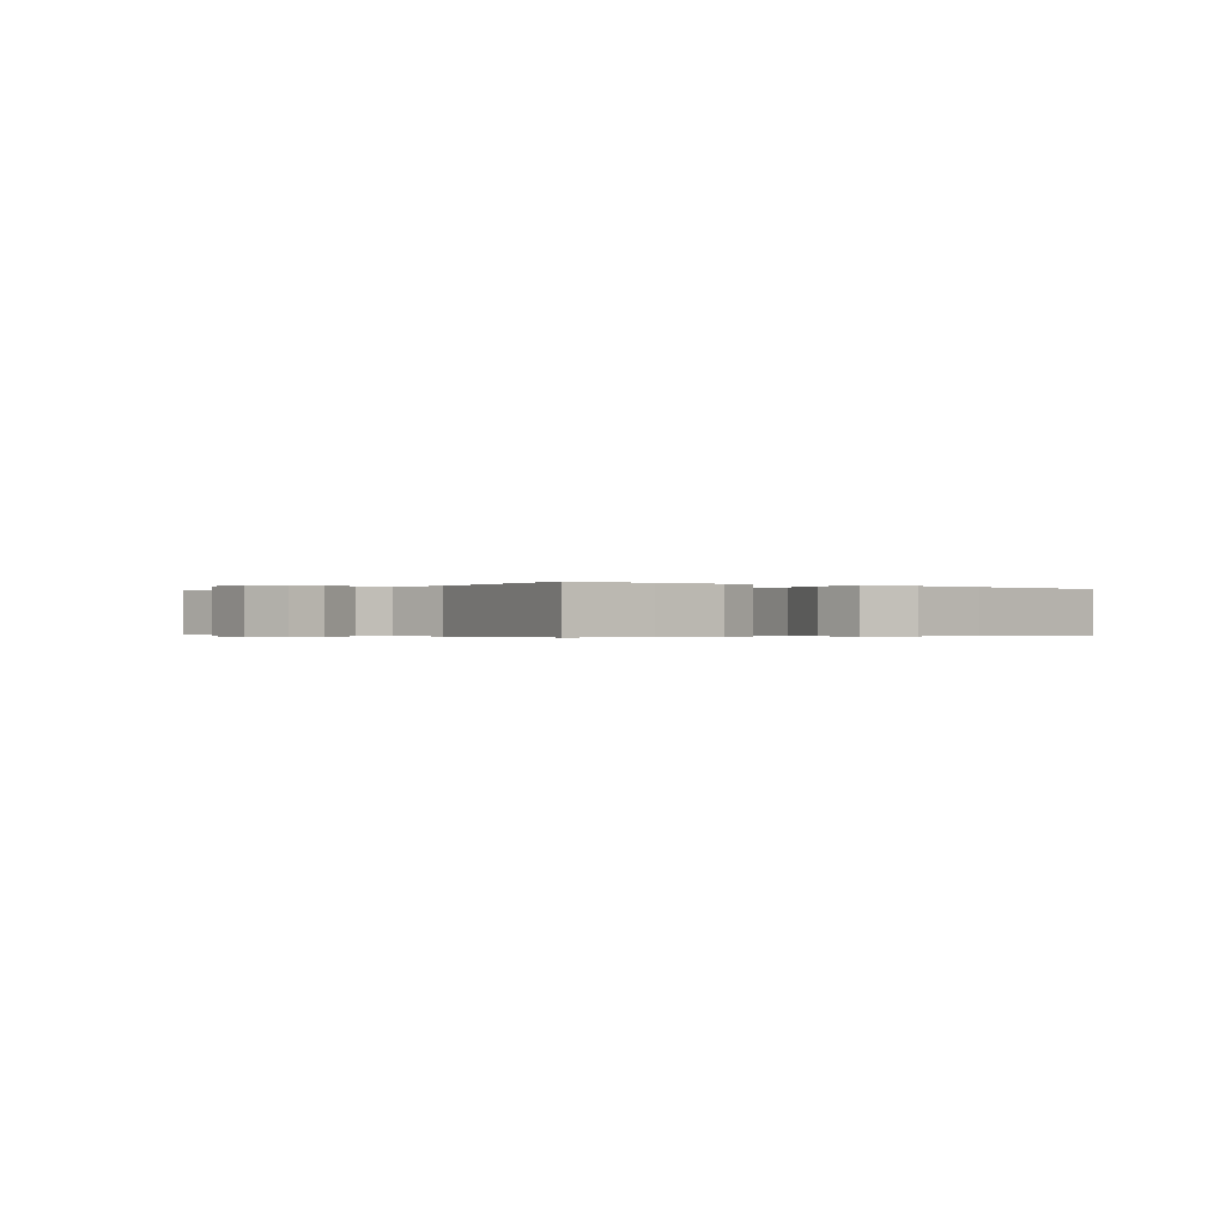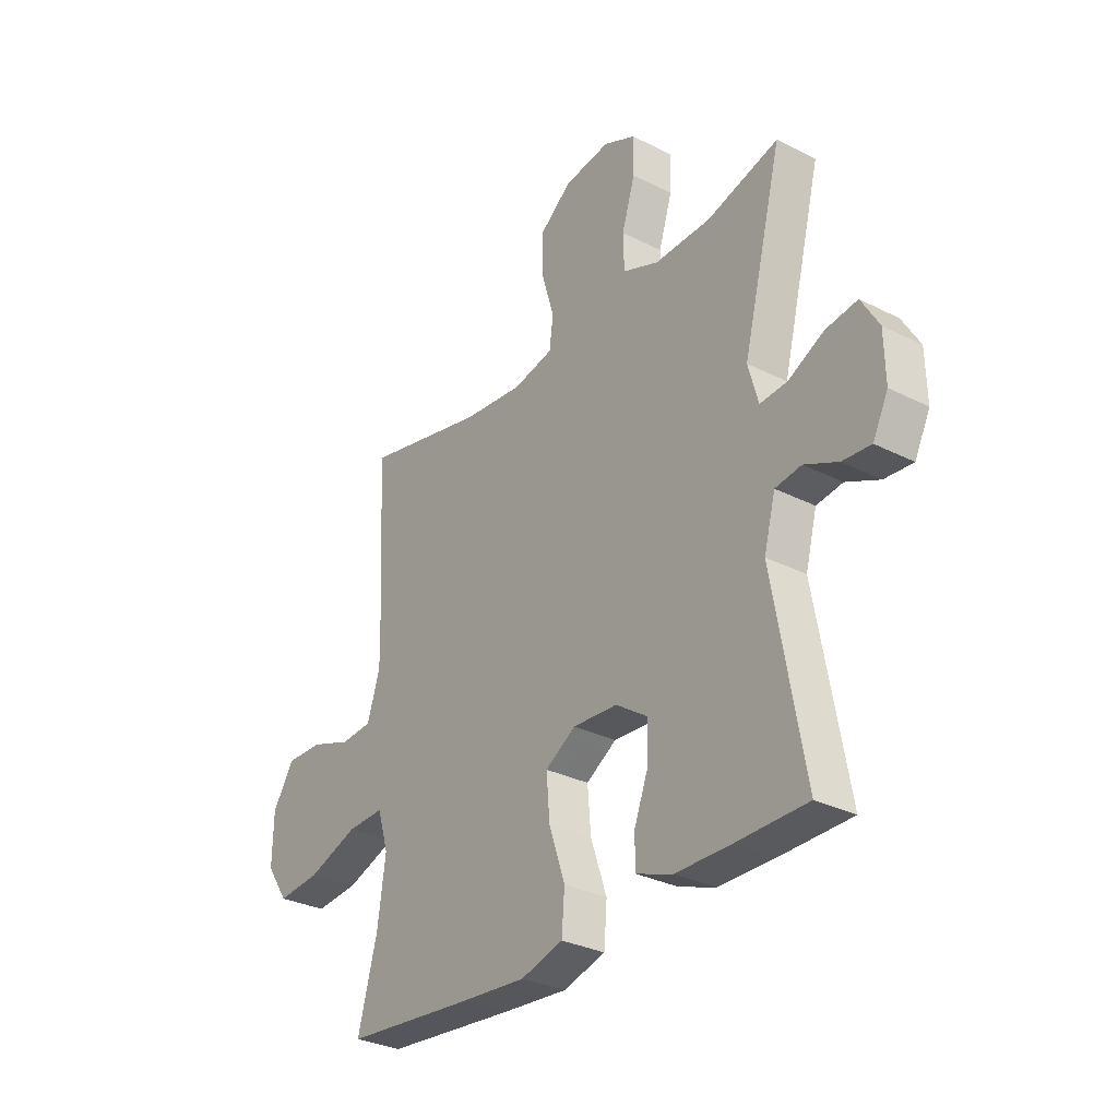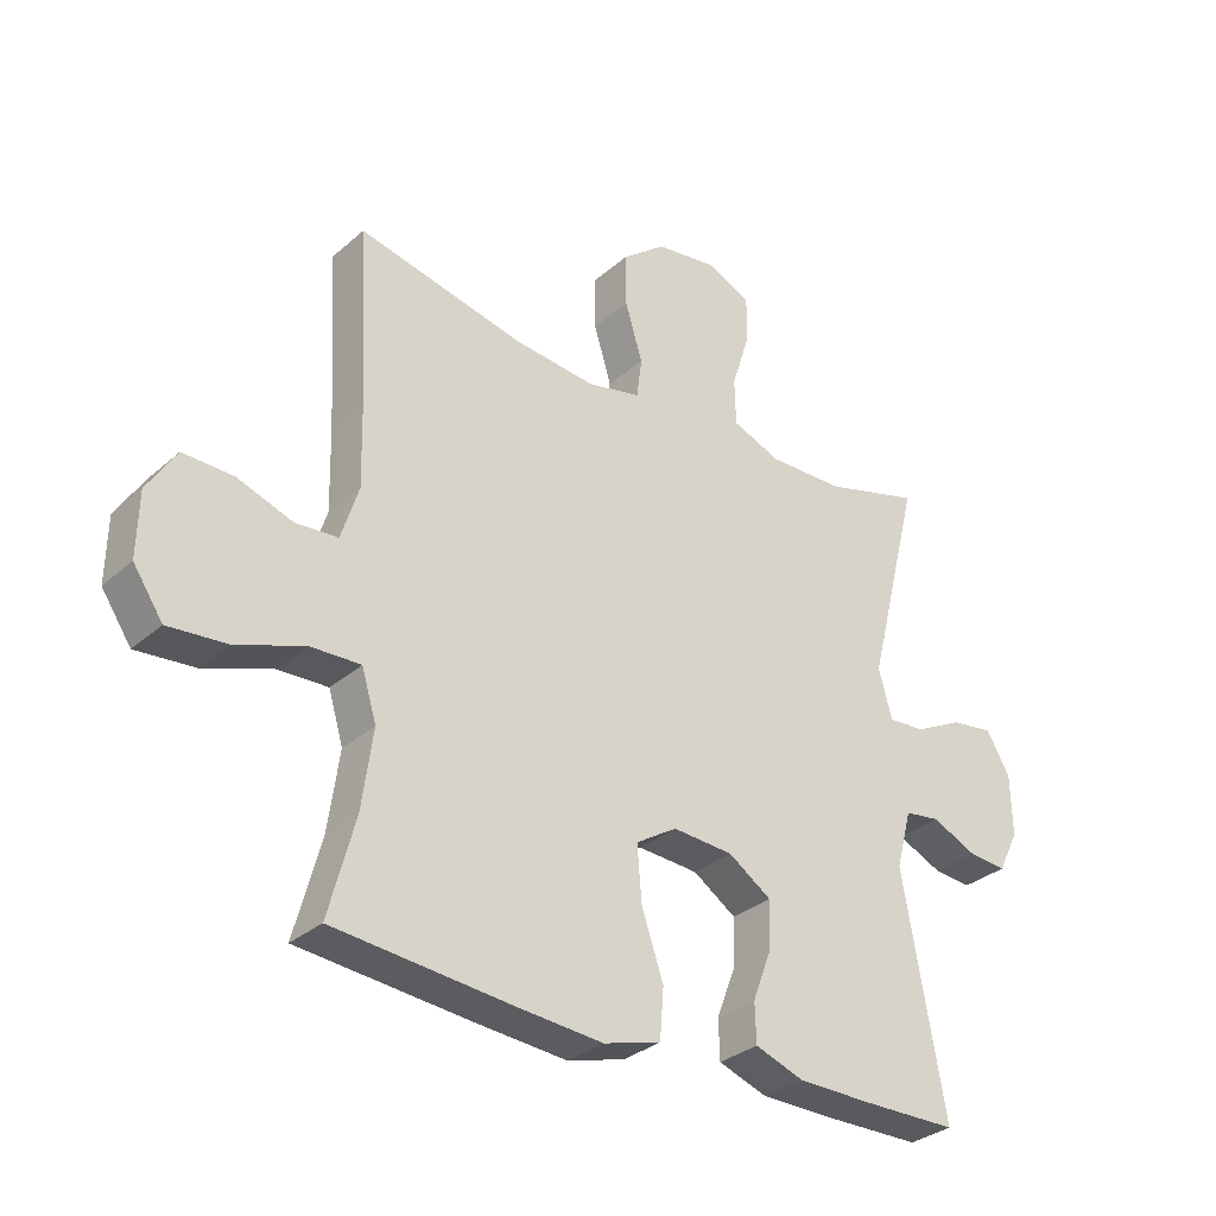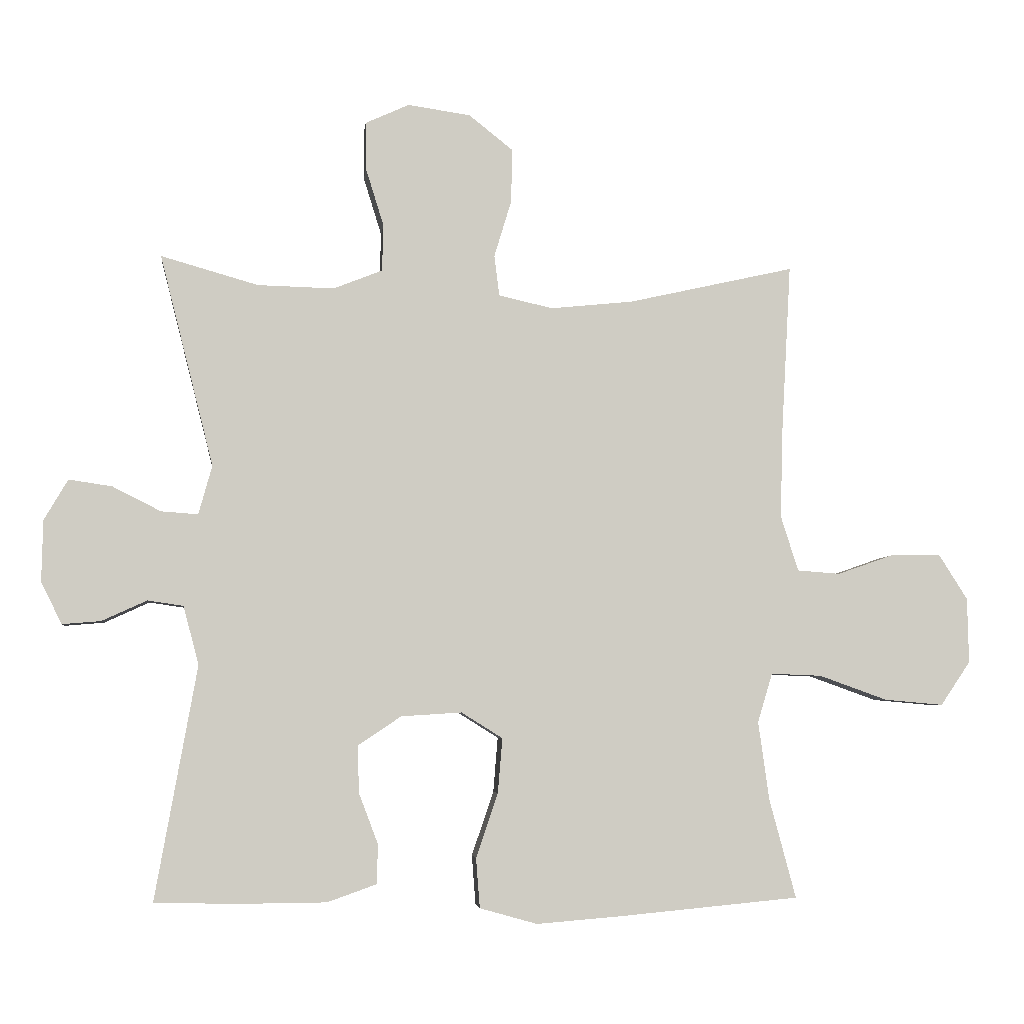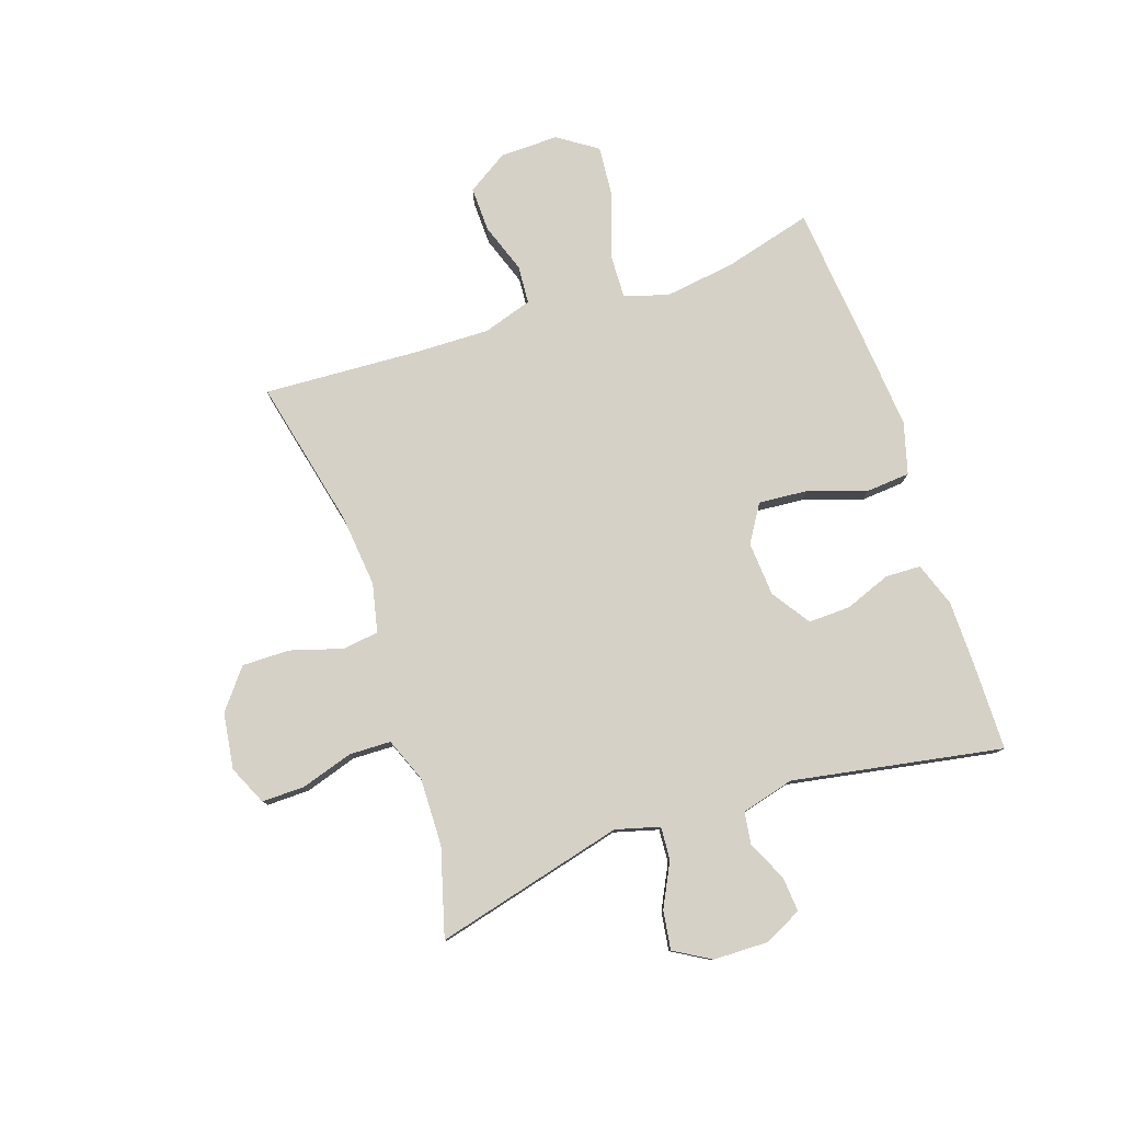
<metadata>
{"format":"obj","ext":"obj","renderer":"f3d","projection":"perspective","resolution":1024,"background":"white","views":[{"elev":-0.3,"azim":142.0,"up":"+Y"},{"elev":-30.6,"azim":53.8,"up":"+Z"},{"elev":-31.5,"azim":-39.3,"up":"+Z"},{"elev":-4.8,"azim":173.7,"up":"+Z"},{"elev":78.9,"azim":71.3,"up":"+Y"}]}
</metadata>
<code>
v 0.5 0.07 0.5
v 0.417 0.07 0.172
v 0.438 0.07 0.096
v 0.495 0.07 0.1
v 0.57 0.07 0.138
v 0.637 0.07 0.148
v 0.674 0.07 0.085
v 0.676 0.07 -0.01
v 0.644 0.07 -0.075
v 0.584 0.07 -0.07
v 0.514 0.07 -0.038
v 0.459 0.07 -0.046
v 0.435 0.07 -0.137
v 0.5 0.07 -0.5
v 0.352 0.07 -0.502
v 0.235 0.07 -0.501
v 0.159 0.07 -0.474
v 0.157 0.07 -0.413
v 0.187 0.07 -0.334
v 0.189 0.07 -0.261
v 0.122 0.07 -0.216
v 0.028 0.07 -0.21
v -0.036 0.07 -0.25
v -0.029 0.07 -0.335
v 0.005 0.07 -0.435
v -0.001 0.07 -0.512
v -0.09 0.07 -0.537
v -0.225 0.07 -0.526
v -0.5 0.07 -0.5
v -0.459 0.07 -0.347
v -0.442 0.07 -0.225
v -0.465 0.07 -0.149
v -0.543 0.07 -0.152
v -0.649 0.07 -0.19
v -0.74 0.07 -0.198
v -0.786 0.07 -0.13
v -0.784 0.07 -0.029
v -0.739 0.07 0.042
v -0.661 0.07 0.04
v -0.575 0.07 0.01
v -0.509 0.07 0.015
v -0.482 0.07 0.1
v -0.485 0.07 0.229
v -0.5 0.07 0.5
v -0.242 0.07 0.442
v -0.115 0.07 0.429
v -0.031 0.07 0.448
v -0.023 0.07 0.511
v -0.05 0.07 0.6
v -0.051 0.07 0.683
v 0.017 0.07 0.737
v 0.114 0.07 0.751
v 0.182 0.07 0.72
v 0.181 0.07 0.646
v 0.153 0.07 0.556
v 0.155 0.07 0.484
v 0.231 0.07 0.454
v 0.349 0.07 0.457
v 0.5 0 0.5
v 0.417 0 0.172
v 0.438 0 0.096
v 0.495 0 0.1
v 0.57 0 0.138
v 0.637 0 0.148
v 0.674 0 0.085
v 0.676 0 -0.01
v 0.644 0 -0.075
v 0.584 0 -0.07
v 0.514 0 -0.038
v 0.459 0 -0.046
v 0.435 0 -0.137
v 0.5 0 -0.5
v 0.352 0 -0.502
v 0.235 0 -0.501
v 0.159 0 -0.474
v 0.157 0 -0.413
v 0.187 0 -0.334
v 0.189 0 -0.261
v 0.122 0 -0.216
v 0.028 0 -0.21
v -0.036 0 -0.25
v -0.029 0 -0.335
v 0.005 0 -0.435
v -0.001 0 -0.512
v -0.09 0 -0.537
v -0.225 0 -0.526
v -0.5 0 -0.5
v -0.459 0 -0.347
v -0.442 0 -0.225
v -0.465 0 -0.149
v -0.543 0 -0.152
v -0.649 0 -0.19
v -0.74 0 -0.198
v -0.786 0 -0.13
v -0.784 0 -0.029
v -0.739 0 0.042
v -0.661 0 0.04
v -0.575 0 0.01
v -0.509 0 0.015
v -0.482 0 0.1
v -0.485 0 0.229
v -0.5 0 0.5
v -0.242 0 0.442
v -0.115 0 0.429
v -0.031 0 0.448
v -0.023 0 0.511
v -0.05 0 0.6
v -0.051 0 0.683
v 0.017 0 0.737
v 0.114 0 0.751
v 0.182 0 0.72
v 0.181 0 0.646
v 0.153 0 0.556
v 0.155 0 0.484
v 0.231 0 0.454
v 0.349 0 0.457
f 53 54 55
f 52 53 55
f 51 52 55
f 50 51 55
f 49 50 55
f 48 49 55
f 47 48 55 56
f 46 47 56 57
f 43 44 45
f 42 43 45 46
f 46 57 58
f 42 46 58
f 41 42 58
f 38 39 40
f 37 38 40
f 36 37 40
f 35 36 40
f 34 35 40
f 33 34 40
f 32 33 40 41
f 28 29 30
f 27 28 30
f 26 27 30
f 25 26 30
f 24 25 30
f 23 24 30 31
f 58 1 2
f 41 58 2
f 32 41 2
f 31 32 2
f 23 31 2
f 22 23 2
f 17 18 19
f 16 17 19
f 15 16 19
f 14 15 19
f 13 14 19
f 12 13 19 20
f 9 10 11
f 8 9 11
f 7 8 11
f 6 7 11
f 5 6 11
f 4 5 11
f 3 4 11 12
f 2 3 12
f 22 2 12
f 21 22 12
f 12 20 21
f 113 112 111
f 113 111 110
f 113 110 109
f 113 109 108
f 113 108 107
f 113 107 106
f 114 113 106 105
f 115 114 105 104
f 103 102 101
f 104 103 101 100
f 116 115 104
f 116 104 100
f 116 100 99
f 98 97 96
f 98 96 95
f 98 95 94
f 98 94 93
f 98 93 92
f 98 92 91
f 99 98 91 90
f 88 87 86
f 88 86 85
f 88 85 84
f 88 84 83
f 88 83 82
f 89 88 82 81
f 60 59 116
f 60 116 99
f 60 99 90
f 60 90 89
f 60 89 81
f 60 81 80
f 77 76 75
f 77 75 74
f 77 74 73
f 77 73 72
f 77 72 71
f 78 77 71 70
f 69 68 67
f 69 67 66
f 69 66 65
f 69 65 64
f 69 64 63
f 69 63 62
f 70 69 62 61
f 70 61 60
f 70 60 80
f 70 80 79
f 79 78 70
f 1 59 60 2
f 2 60 61 3
f 3 61 62 4
f 4 62 63 5
f 5 63 64 6
f 6 64 65 7
f 7 65 66 8
f 8 66 67 9
f 9 67 68 10
f 10 68 69 11
f 11 69 70 12
f 12 70 71 13
f 13 71 72 14
f 14 72 73 15
f 15 73 74 16
f 16 74 75 17
f 17 75 76 18
f 18 76 77 19
f 19 77 78 20
f 20 78 79 21
f 21 79 80 22
f 22 80 81 23
f 23 81 82 24
f 24 82 83 25
f 25 83 84 26
f 26 84 85 27
f 27 85 86 28
f 28 86 87 29
f 29 87 88 30
f 30 88 89 31
f 31 89 90 32
f 32 90 91 33
f 33 91 92 34
f 34 92 93 35
f 35 93 94 36
f 36 94 95 37
f 37 95 96 38
f 38 96 97 39
f 39 97 98 40
f 40 98 99 41
f 41 99 100 42
f 42 100 101 43
f 43 101 102 44
f 44 102 103 45
f 45 103 104 46
f 46 104 105 47
f 47 105 106 48
f 48 106 107 49
f 49 107 108 50
f 50 108 109 51
f 51 109 110 52
f 52 110 111 53
f 53 111 112 54
f 54 112 113 55
f 55 113 114 56
f 56 114 115 57
f 57 115 116 58
f 58 116 59 1

</code>
